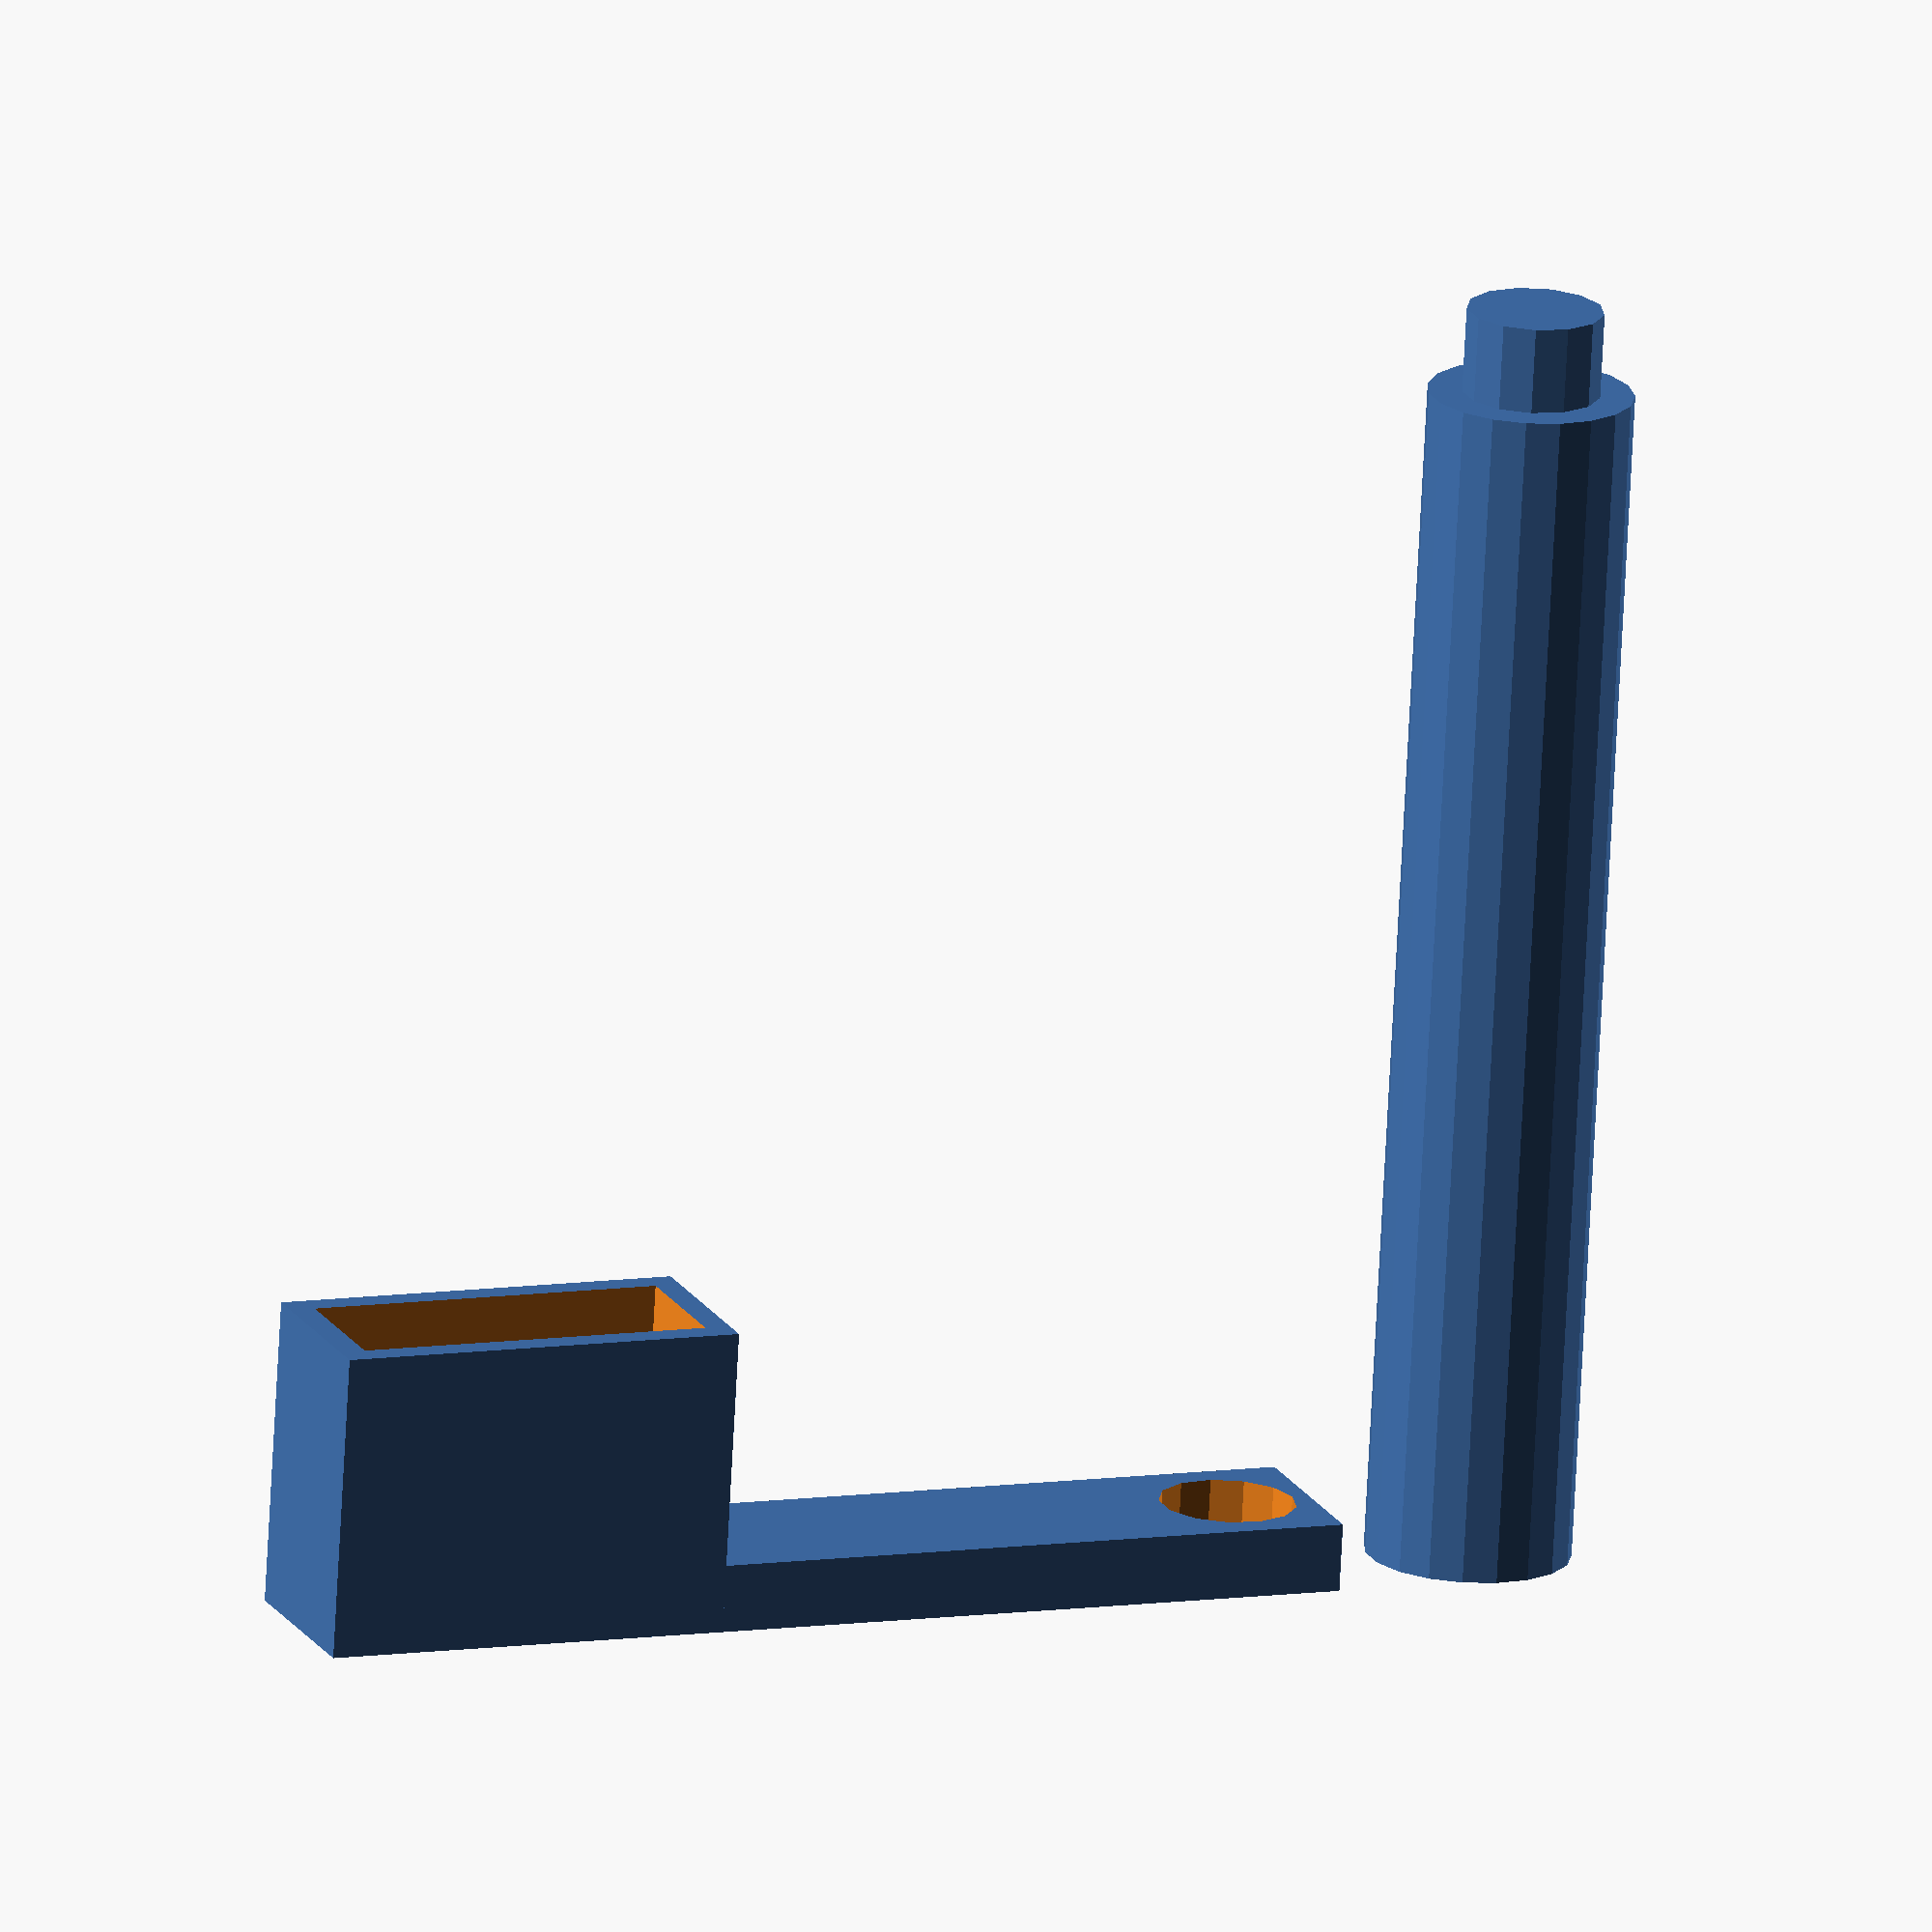
<openscad>

winder_width=21;
winder_height=8;
winder_depth=15;

handle_radius=4;
handle_radius2=6;
handle_length=75;
crank_length=(150 / 3);
crank_height=4;
crank_width=(winder_height + 3);

module winder_head()
{
	difference() {
		cube(size = [winder_width + 3, winder_height + 3, 
			winder_depth + 3], center=true);
		translate(v = [0, 0, 4])  {
			cube(size = [winder_width, winder_height, 
				winder_depth], center=true);
		}
	}
}

module winder_crank(x, y, z)
{
	translate(v = [x, y, z]) {
		difference() {
			cube(size = [ crank_length,
				crank_width, crank_height ],
				center = true);
			translate(v = [20, 0, -10])
			cylinder(h = 35, r1 = handle_radius,
				r2 = handle_radius, center = false);
		}
	}
}

module handle(x, y, z)
{
	translate( v = [x, y, z]) {
		union() {
			cylinder(h = handle_length, r1 = handle_radius,
				r2 = handle_radius, center = false);
			cylinder(h = handle_length - 5, r1 = handle_radius2,
				r2 = handle_radius2, center = false);
		}
	}
}


module string_winder(x, y, z)
{
	translate( v = [x, y, z]) {
		union() {
			winder_crank( crank_length / 2, 0, - winder_depth / 2 + 0.5);
			winder_head();
			handle(crank_length + 10, 0, 1.0 - 10);
		}
	}
}

string_winder(0, 0, 9);




</openscad>
<views>
elev=72.3 azim=339.0 roll=357.0 proj=o view=solid
</views>
